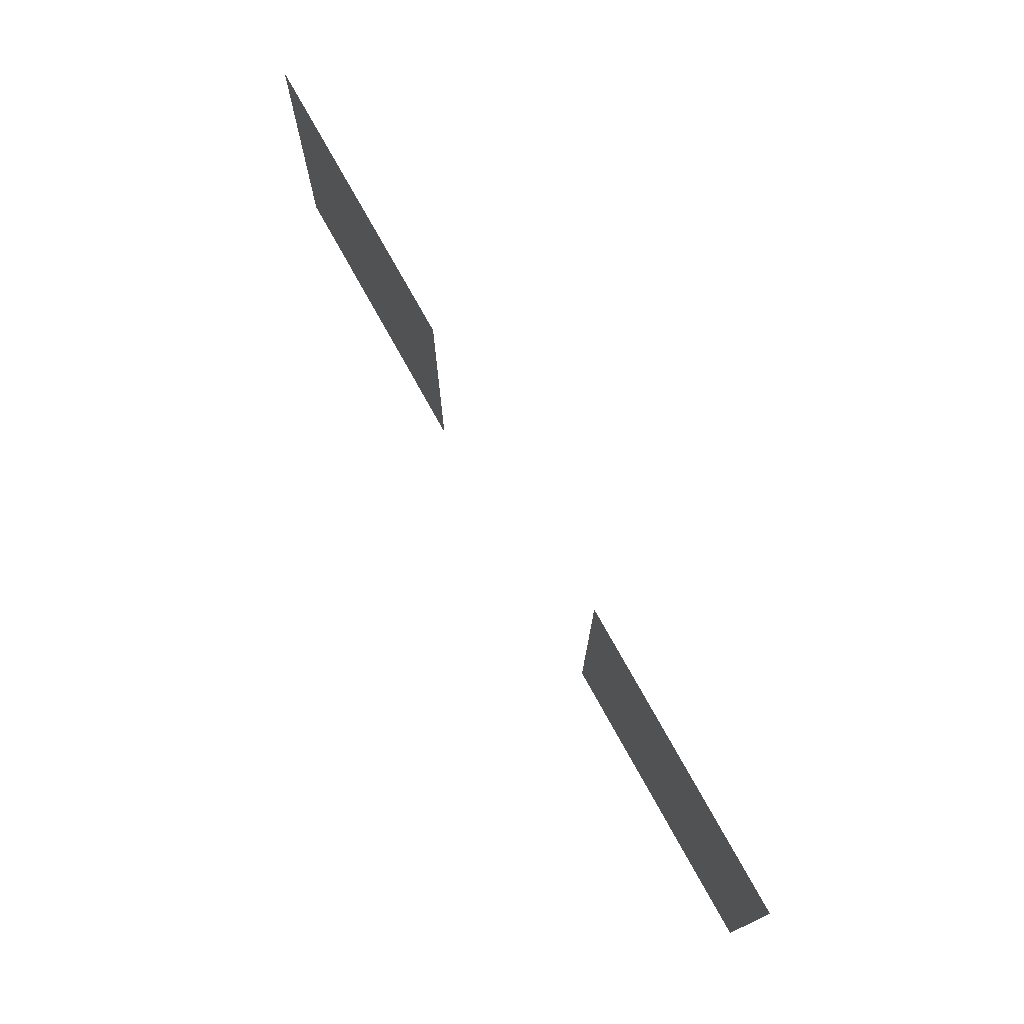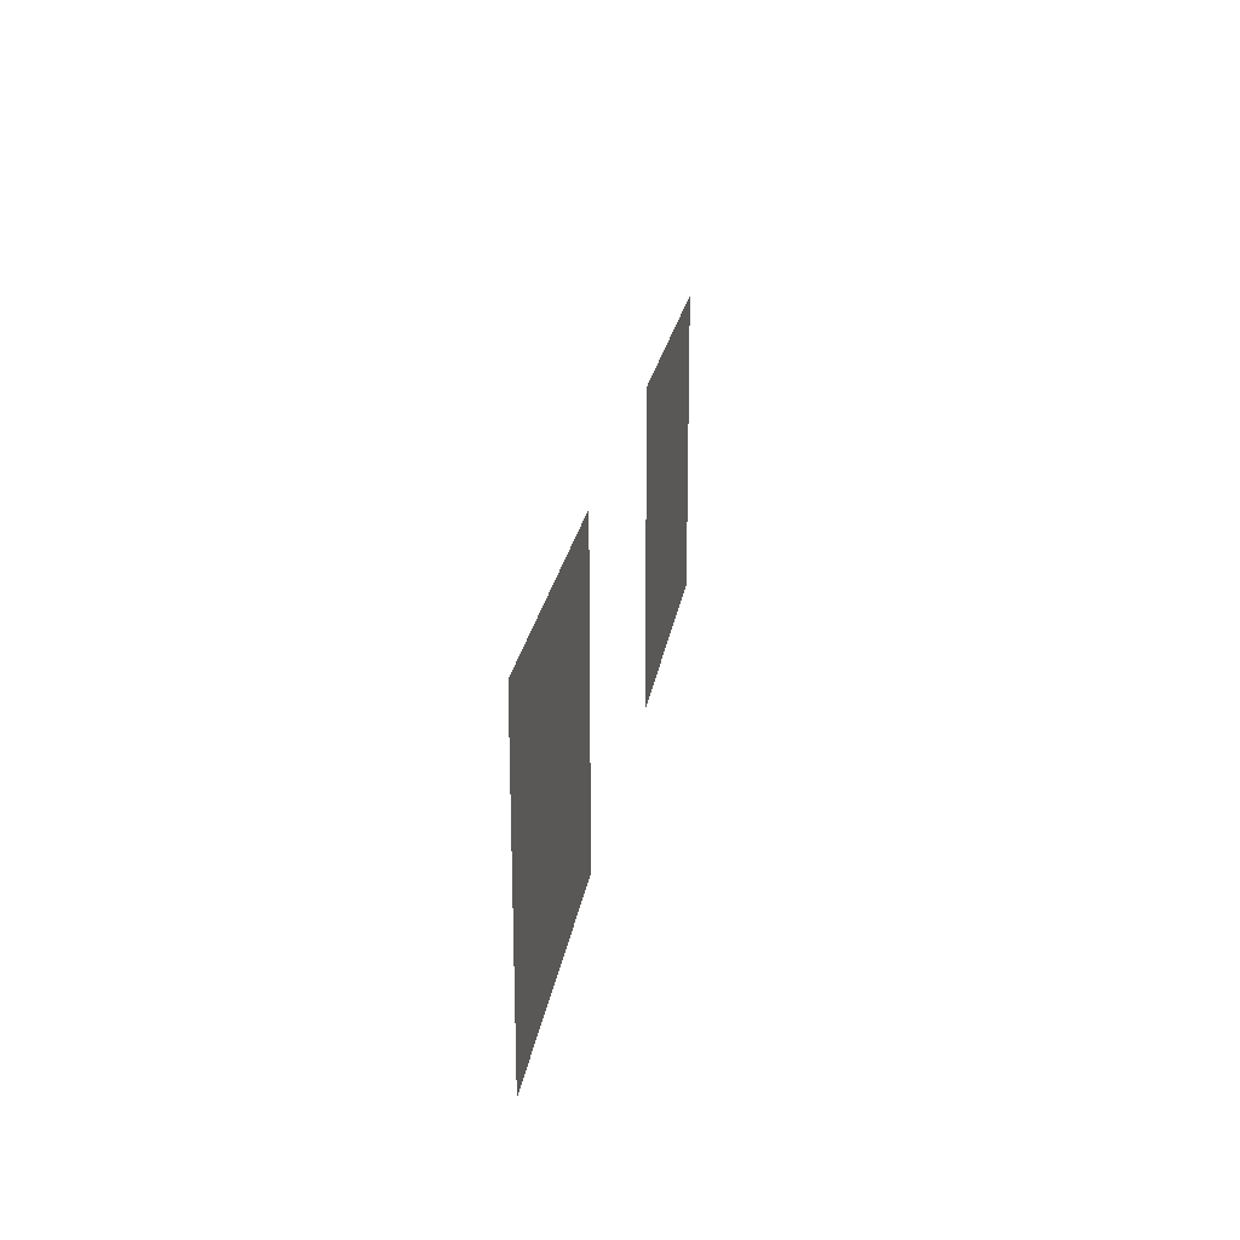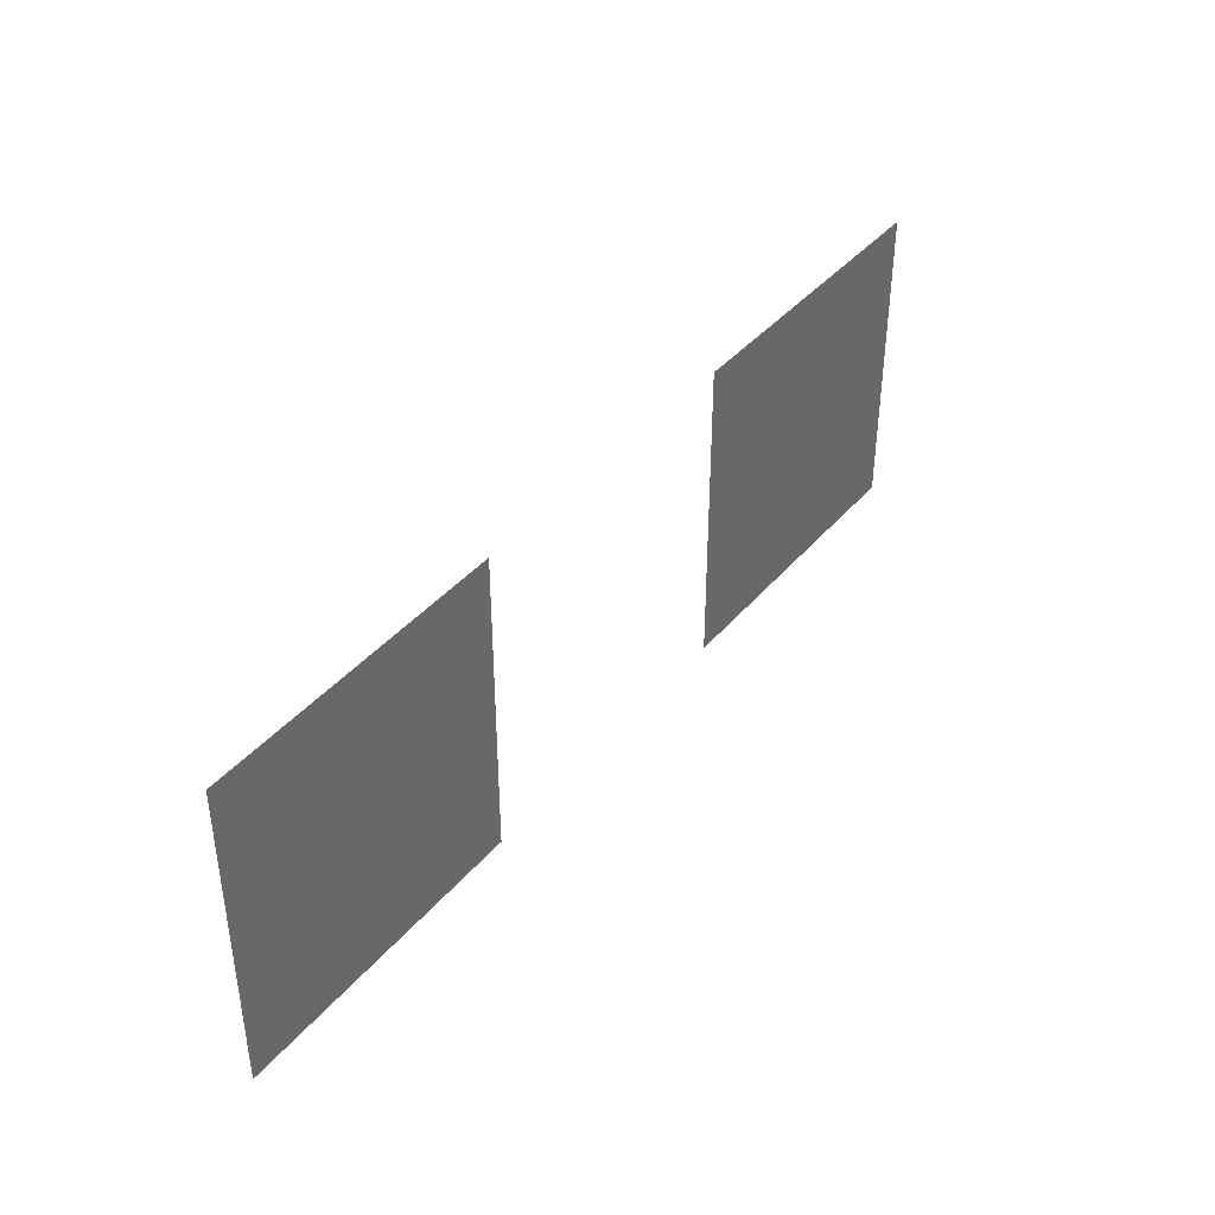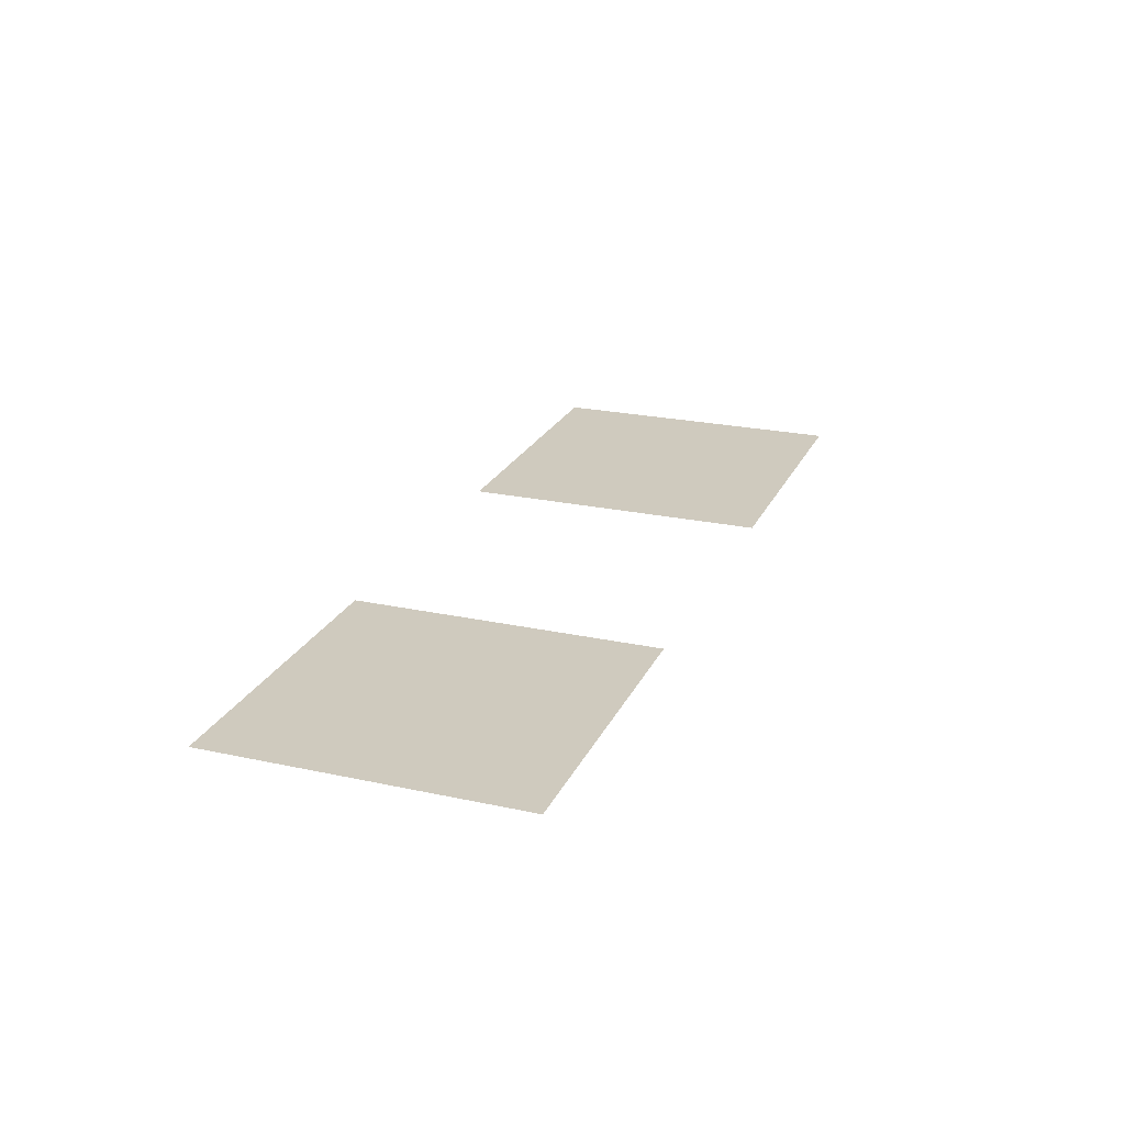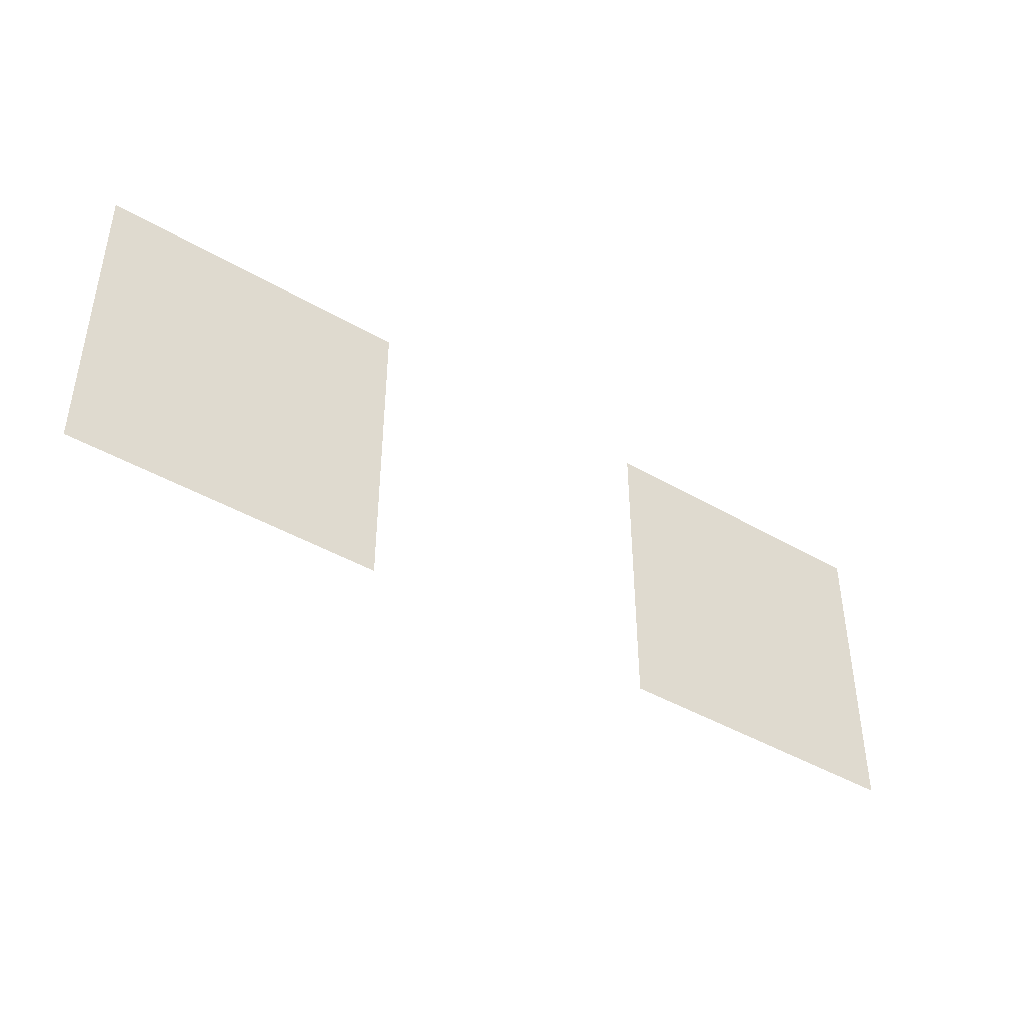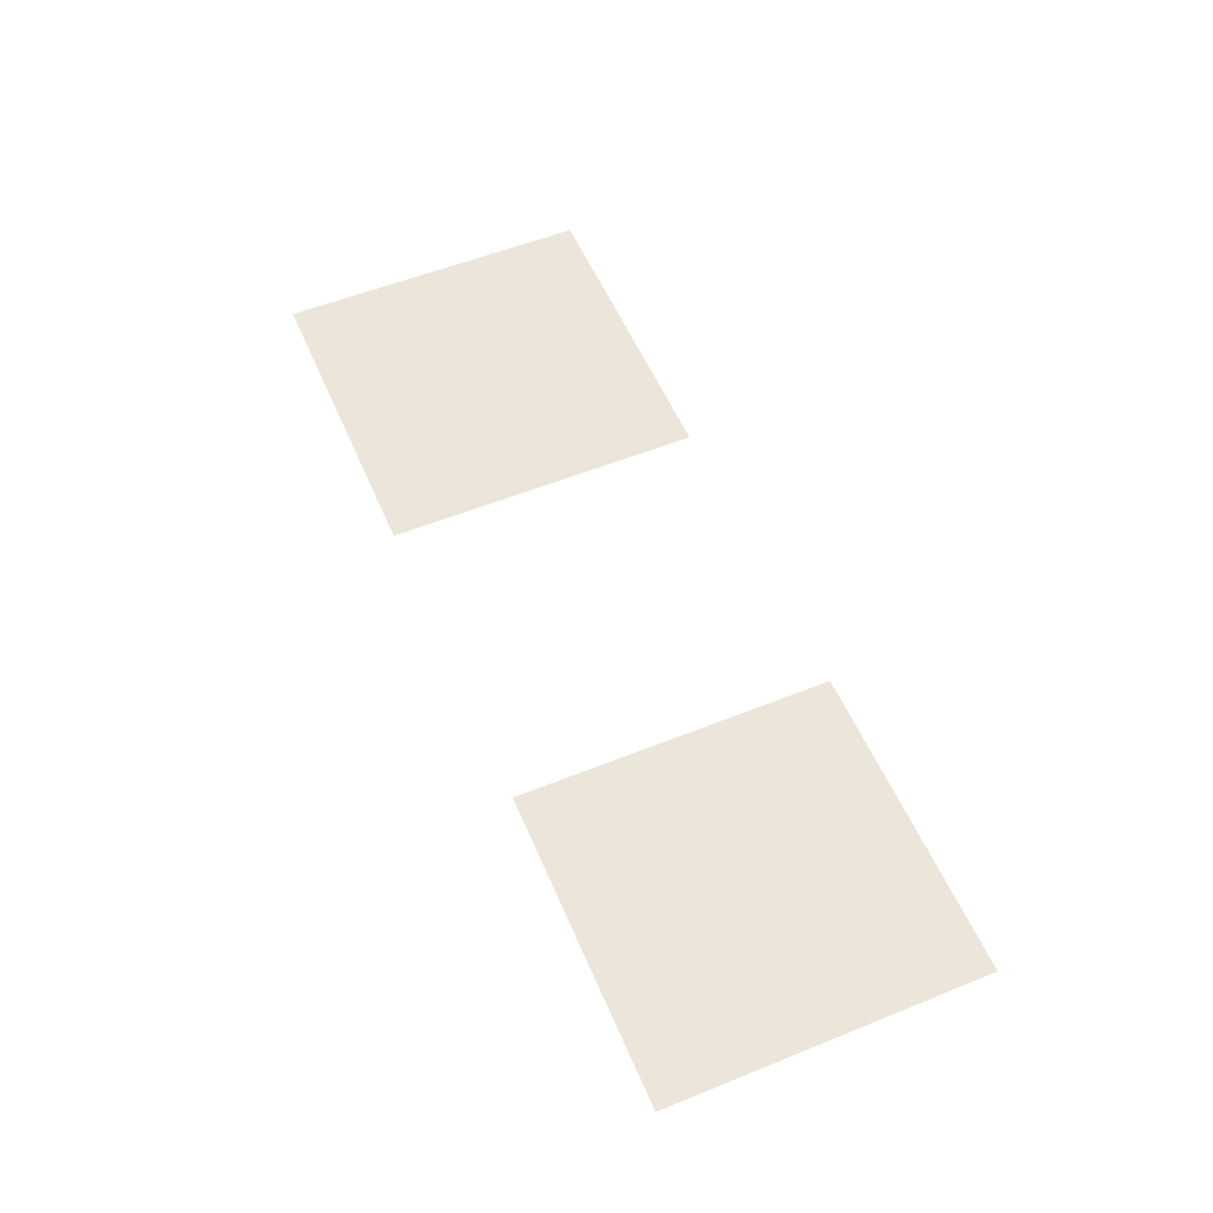
<metadata>
{"format":"obj","ext":"obj","renderer":"f3d","projection":"perspective","resolution":1024,"background":"white","views":[{"elev":74.3,"azim":61.1,"up":"+Z"},{"elev":23.0,"azim":98.6,"up":"+Z"},{"elev":39.9,"azim":-54.3,"up":"+Z"},{"elev":23.2,"azim":-69.8,"up":"+Y"},{"elev":-42.5,"azim":-35.1,"up":"+Z"},{"elev":55.4,"azim":-113.0,"up":"+Y"}]}
</metadata>
<code>
v 1 0.5 0.5
v 2 0.5 0.5
v 2 0.5 -0.5
v 1 0.5 -0.5
v 3 0.5 0.5
v 4 0.5 0.5
v 4 0.5 -0.5
v 3 0.5 -0.5
f 1 2 3
f 1 3 4
f 5 6 7
f 5 7 8

</code>
